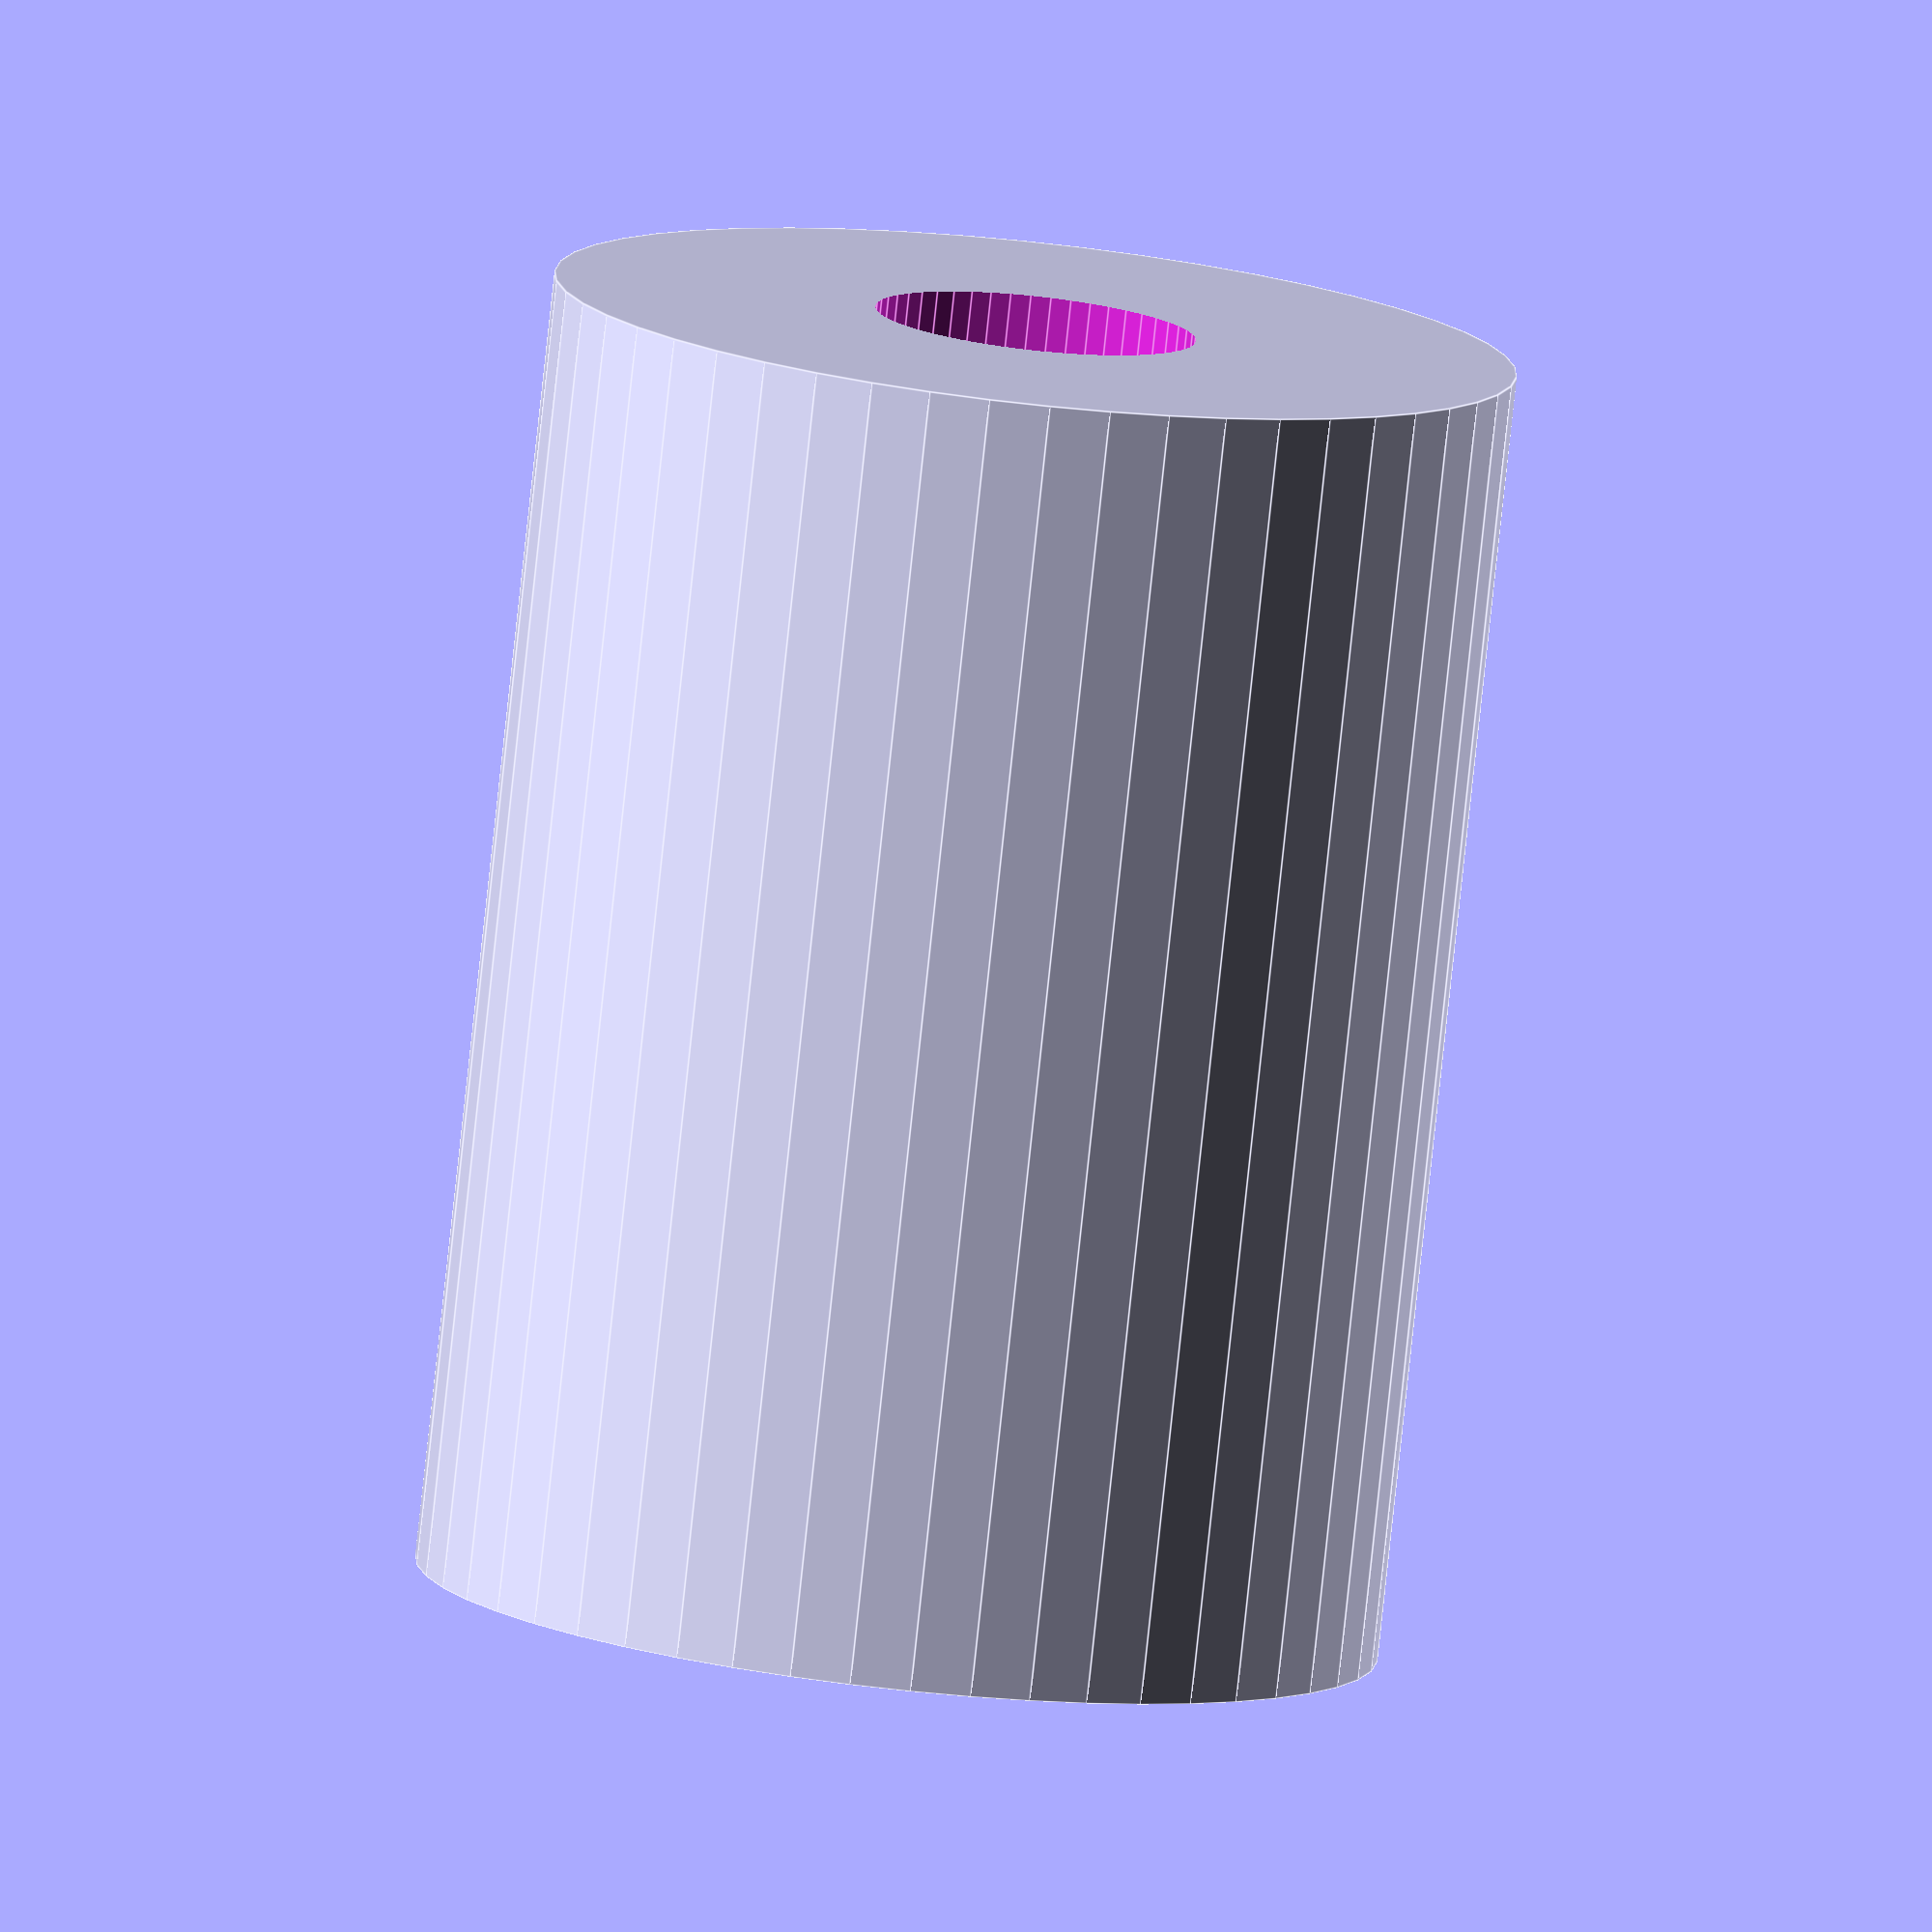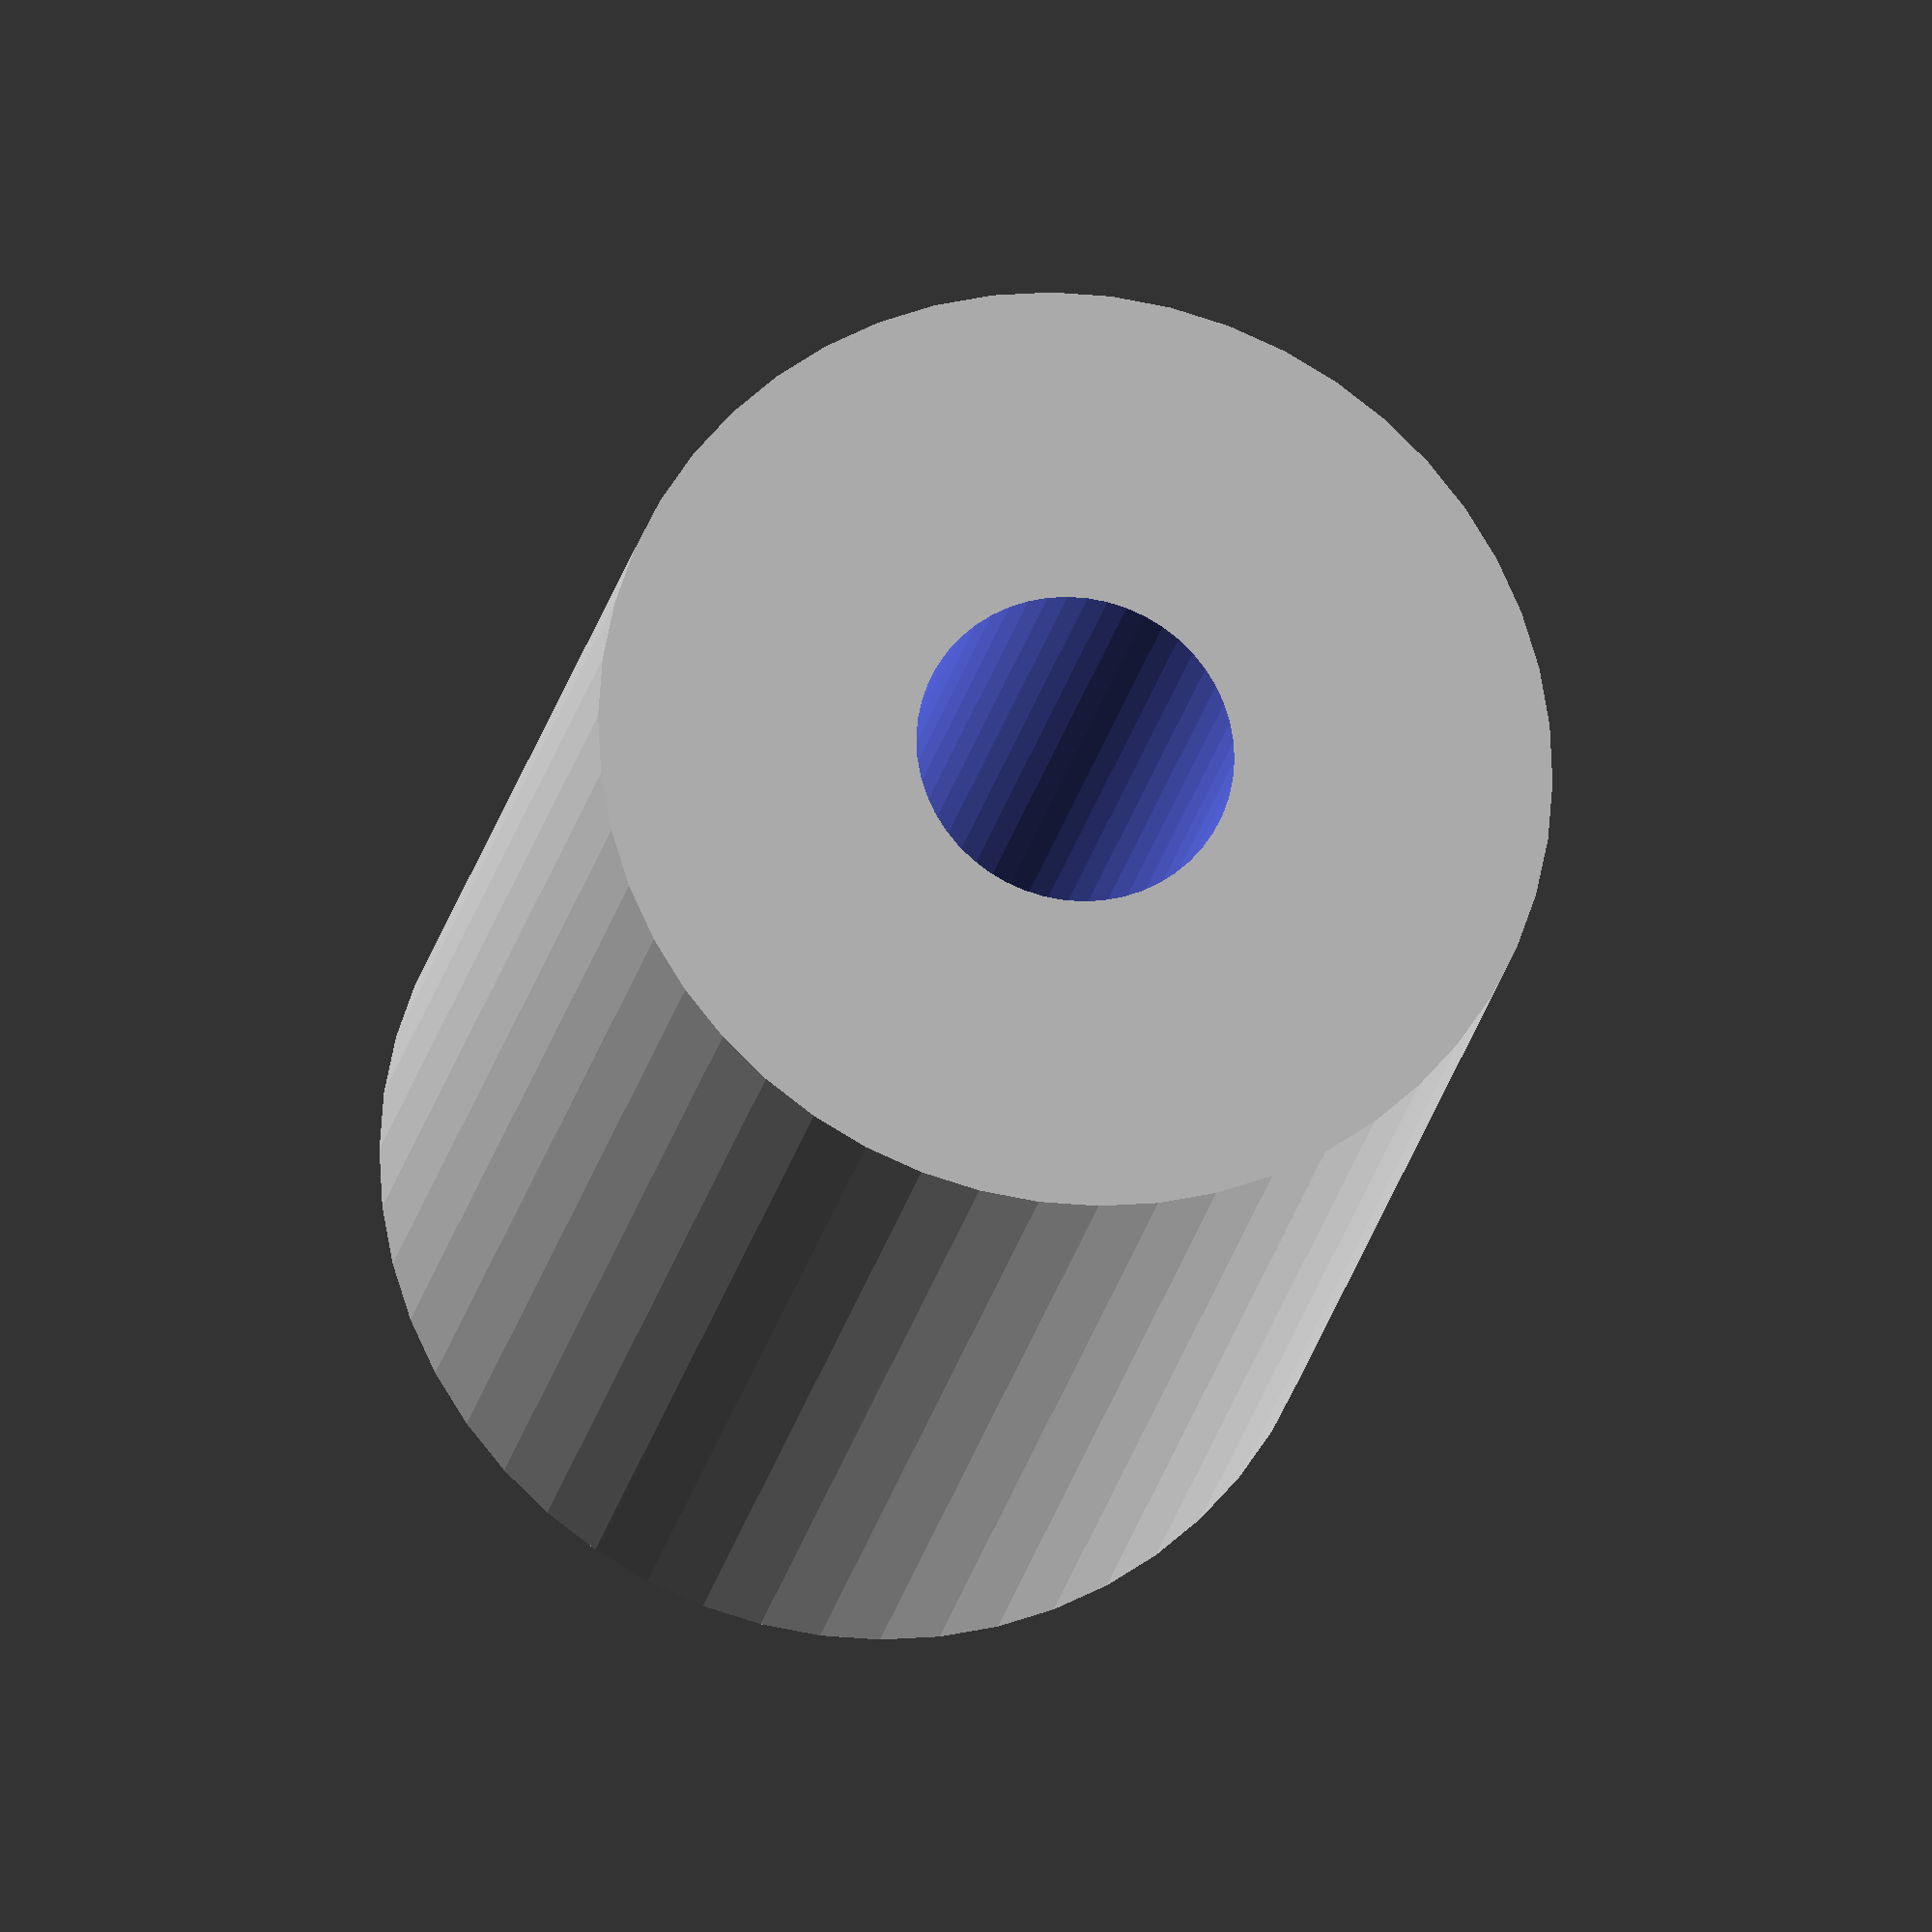
<openscad>
$fn = 50;


difference() {
	union() {
		translate(v = [0, 0, -32.5000000000]) {
			cylinder(h = 65, r = 24.0000000000);
		}
	}
	union() {
		translate(v = [0, 0, -100.0000000000]) {
			cylinder(h = 200, r = 8);
		}
	}
}
</openscad>
<views>
elev=260.3 azim=120.5 roll=6.1 proj=o view=edges
elev=199.6 azim=310.4 roll=189.6 proj=o view=solid
</views>
